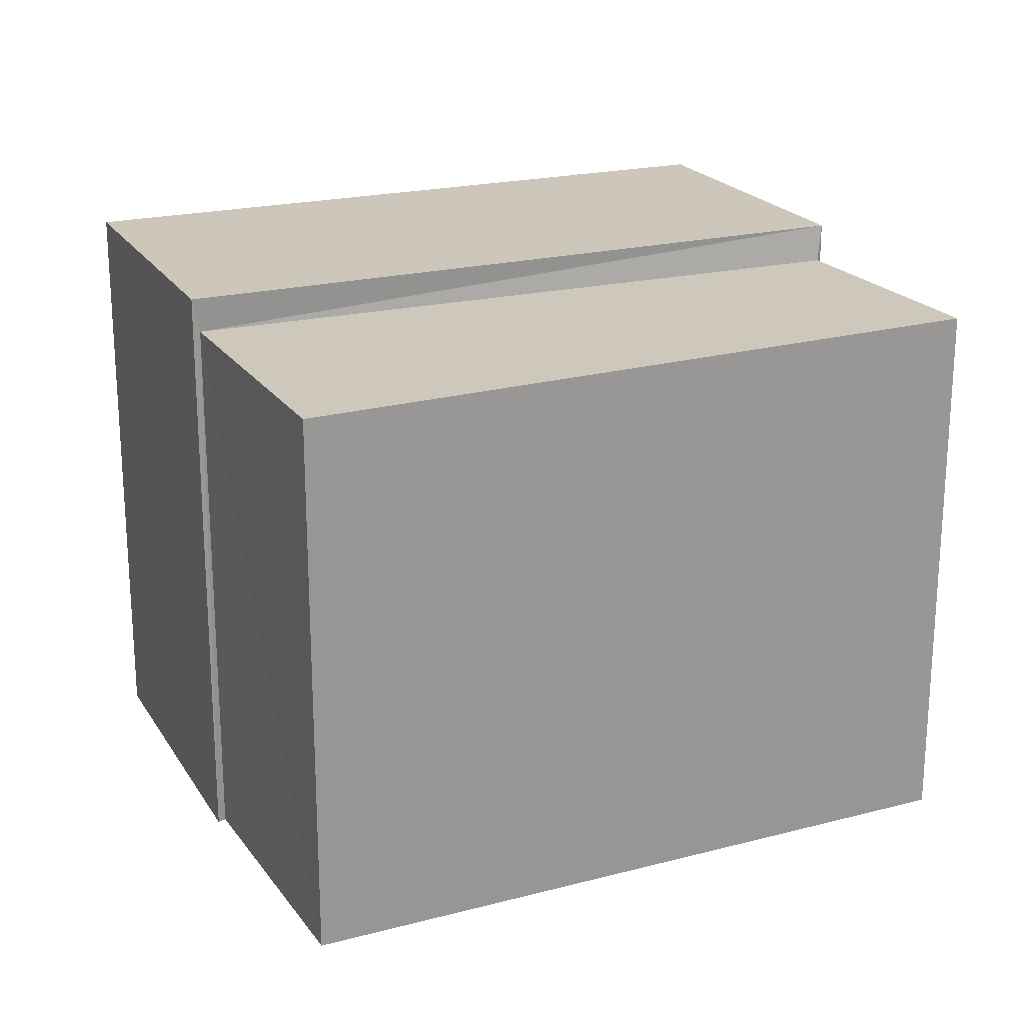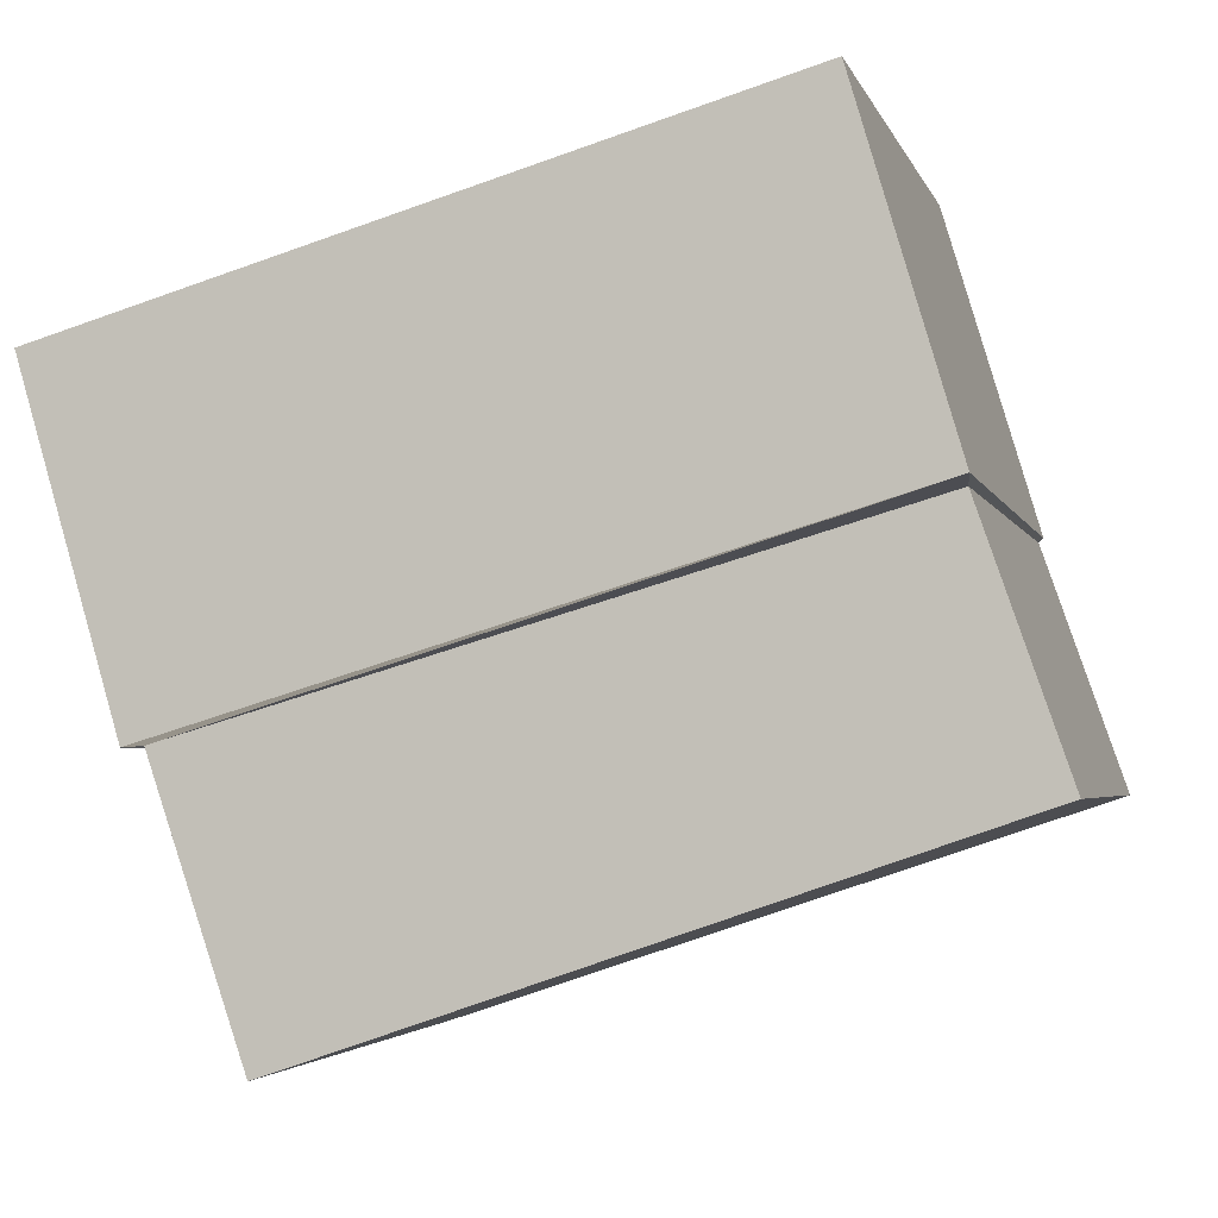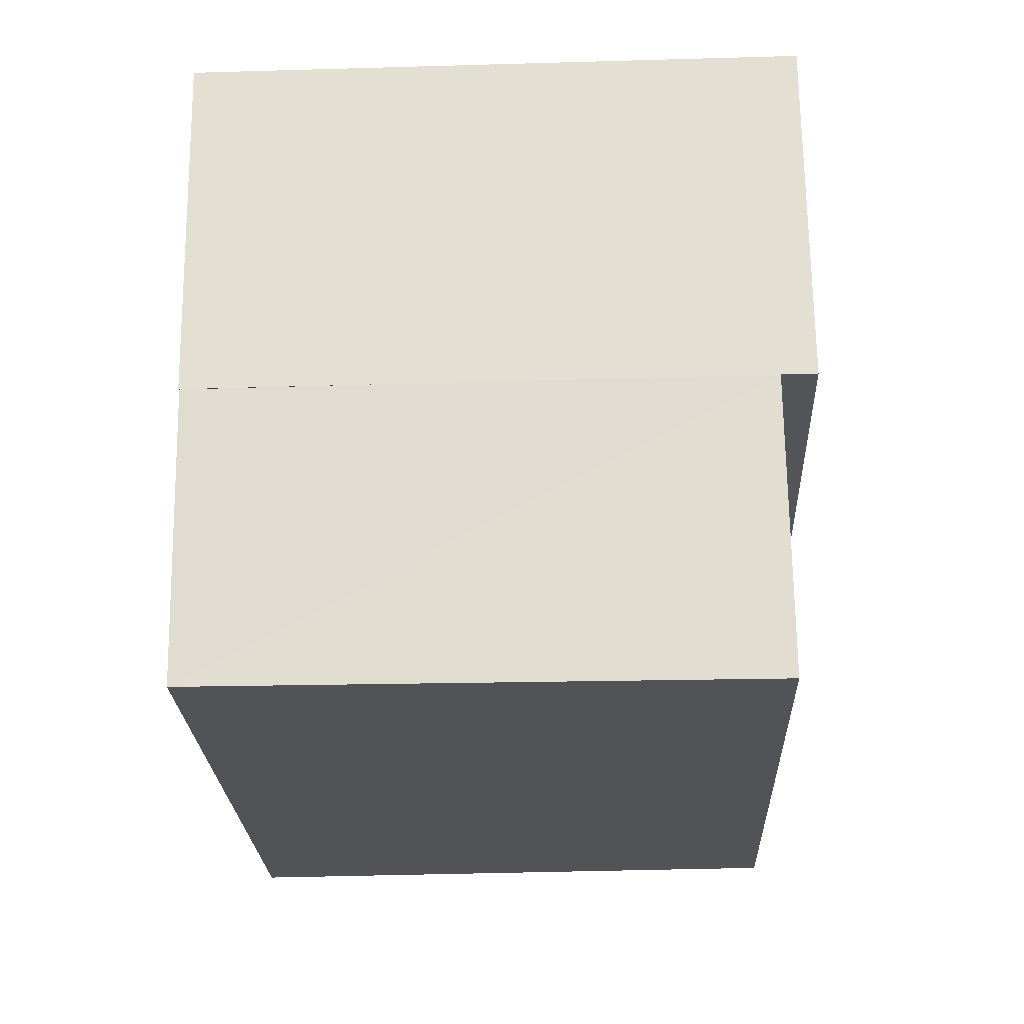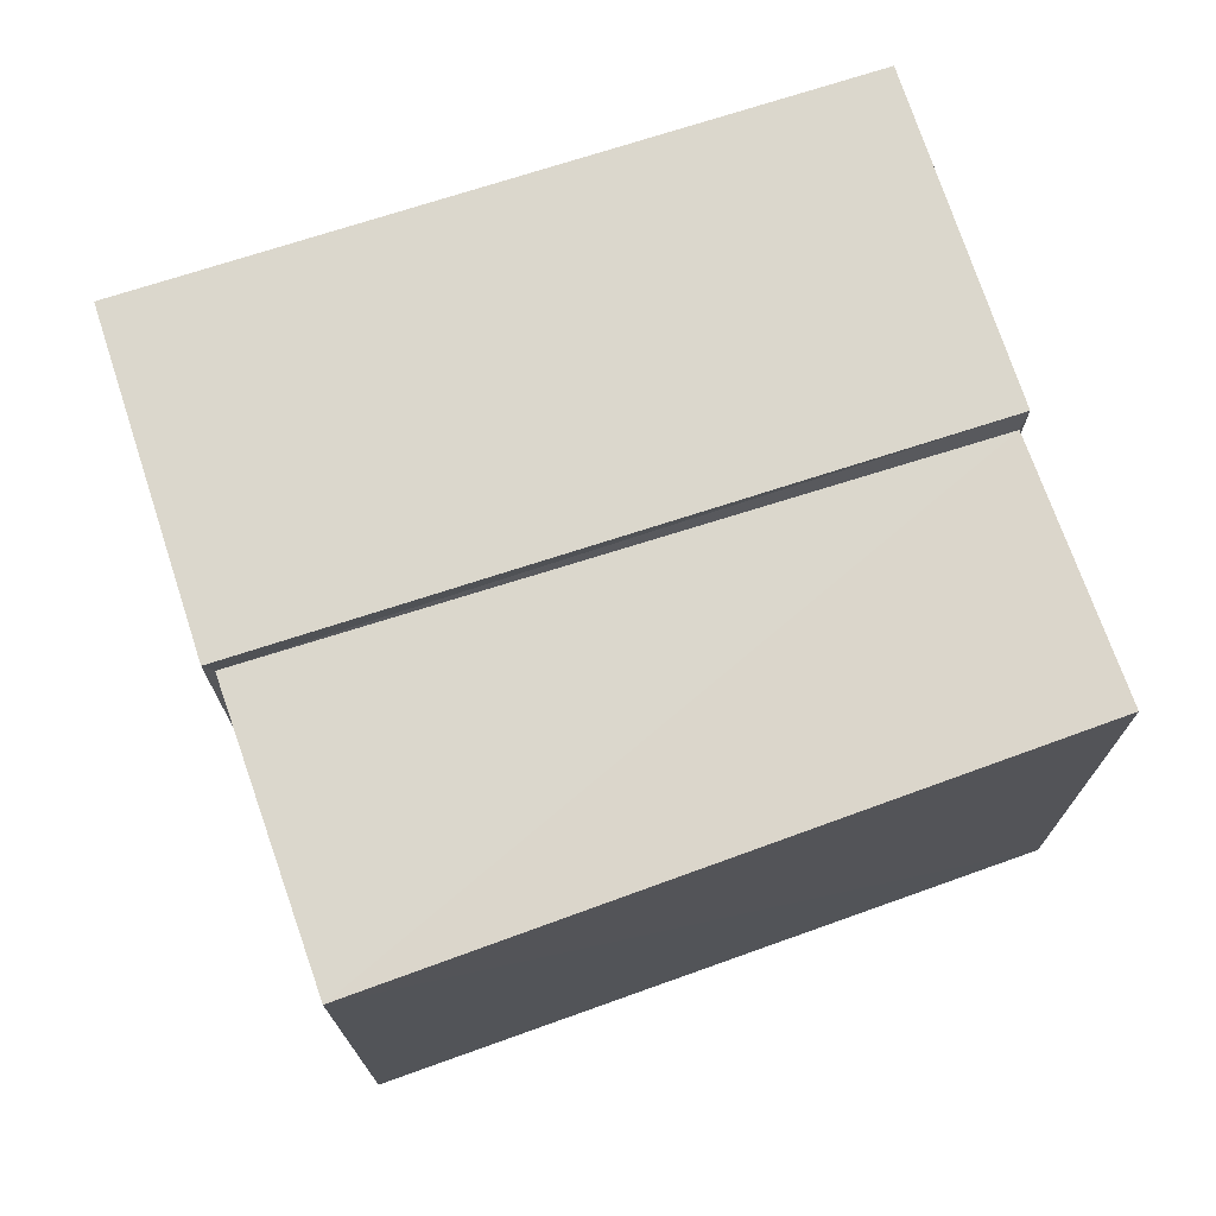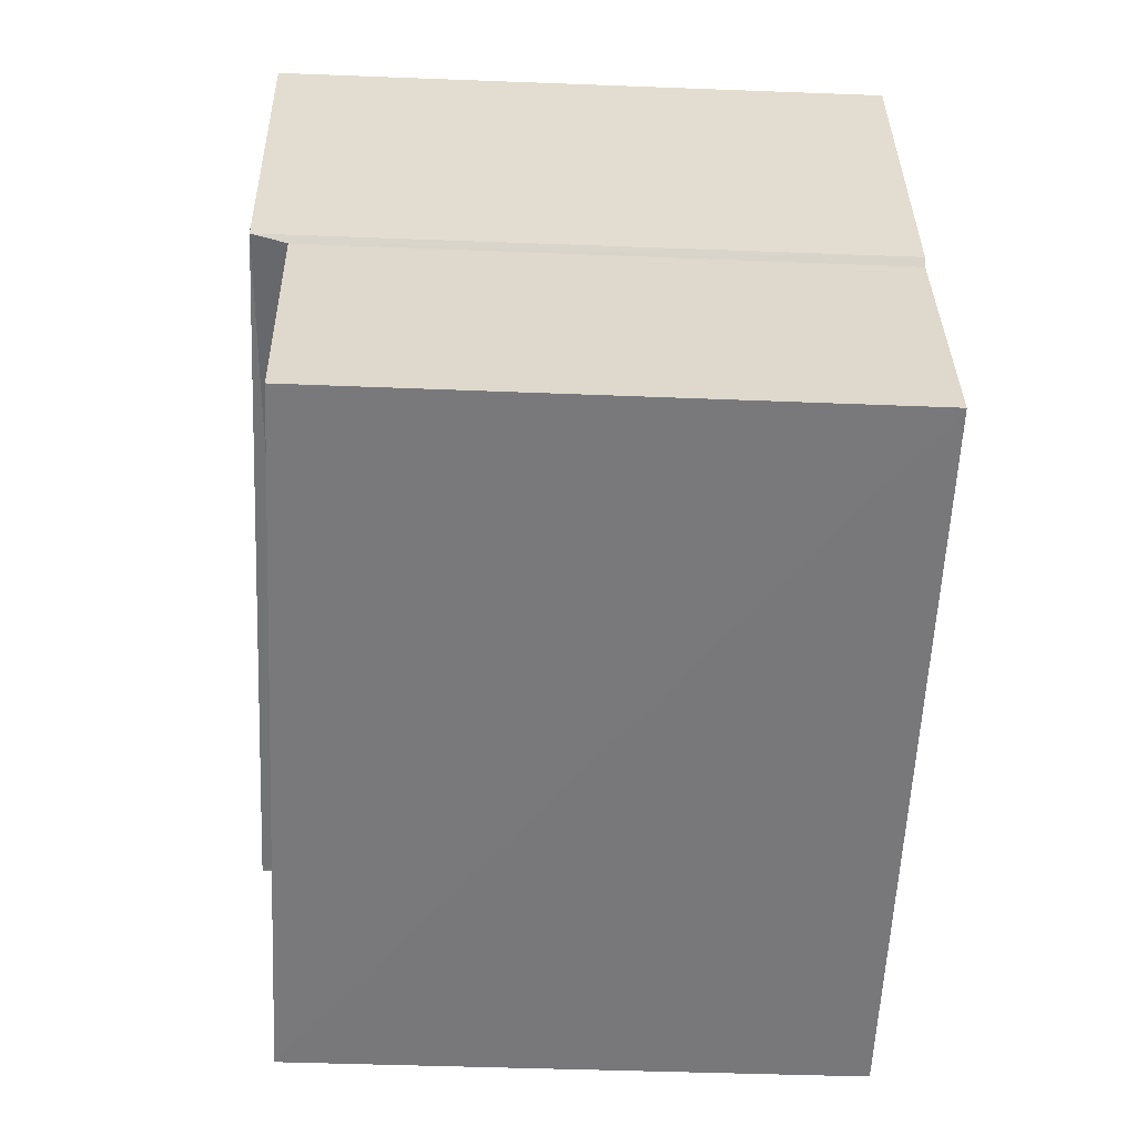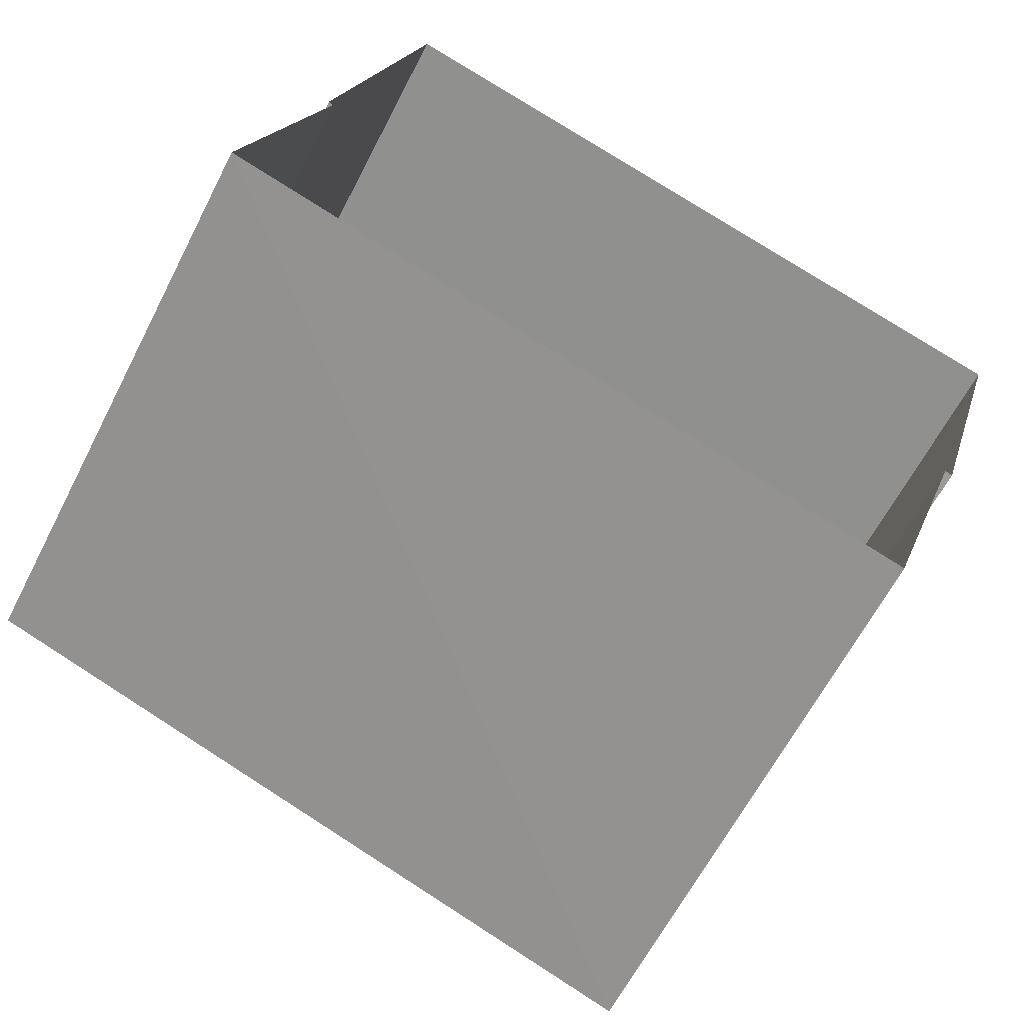
<metadata>
{"format":"obj","ext":"obj","renderer":"f3d","projection":"perspective","resolution":1024,"background":"white","views":[{"elev":21.3,"azim":-7.0,"up":"+Z"},{"elev":-3.4,"azim":14.0,"up":"+Y"},{"elev":-40.9,"azim":-87.7,"up":"+Y"},{"elev":73.2,"azim":-1.3,"up":"+Z"},{"elev":-38.7,"azim":87.1,"up":"+Y"},{"elev":-61.7,"azim":153.0,"up":"+Y"}]}
</metadata>
<code>
v 1.231e+05 7.858e+05 13.96
v 1.231e+05 7.858e+05 13.96
v 1.231e+05 7.858e+05 13.96
v 1.231e+05 7.858e+05 13.96
v 1.231e+05 7.858e+05 13.96
v 1.231e+05 7.858e+05 13.96
v 1.231e+05 7.858e+05 13.96
v 1.231e+05 7.858e+05 13.96
v 1.231e+05 7.858e+05 20.43
v 1.231e+05 7.858e+05 20.43
v 1.231e+05 7.858e+05 20.43
v 1.231e+05 7.858e+05 20.43
v 1.231e+05 7.858e+05 20.83
v 1.231e+05 7.858e+05 20.84
v 1.231e+05 7.858e+05 20.83
v 1.231e+05 7.858e+05 20.83
f 1 2 3
f 1 3 4
f 5 6 2
f 6 7 8
f 3 6 8
f 2 6 3
f 9 10 11
f 9 12 10
f 13 14 15
f 16 13 15
f 12 8 10
f 12 3 8
f 9 11 7
f 6 9 7
f 10 8 7
f 11 10 7
f 12 4 3
f 4 12 15
f 15 12 16
f 5 9 6
f 16 9 5
f 12 9 16
f 4 14 1
f 4 15 14
f 14 2 1
f 14 13 2
f 13 5 2
f 13 16 5

</code>
